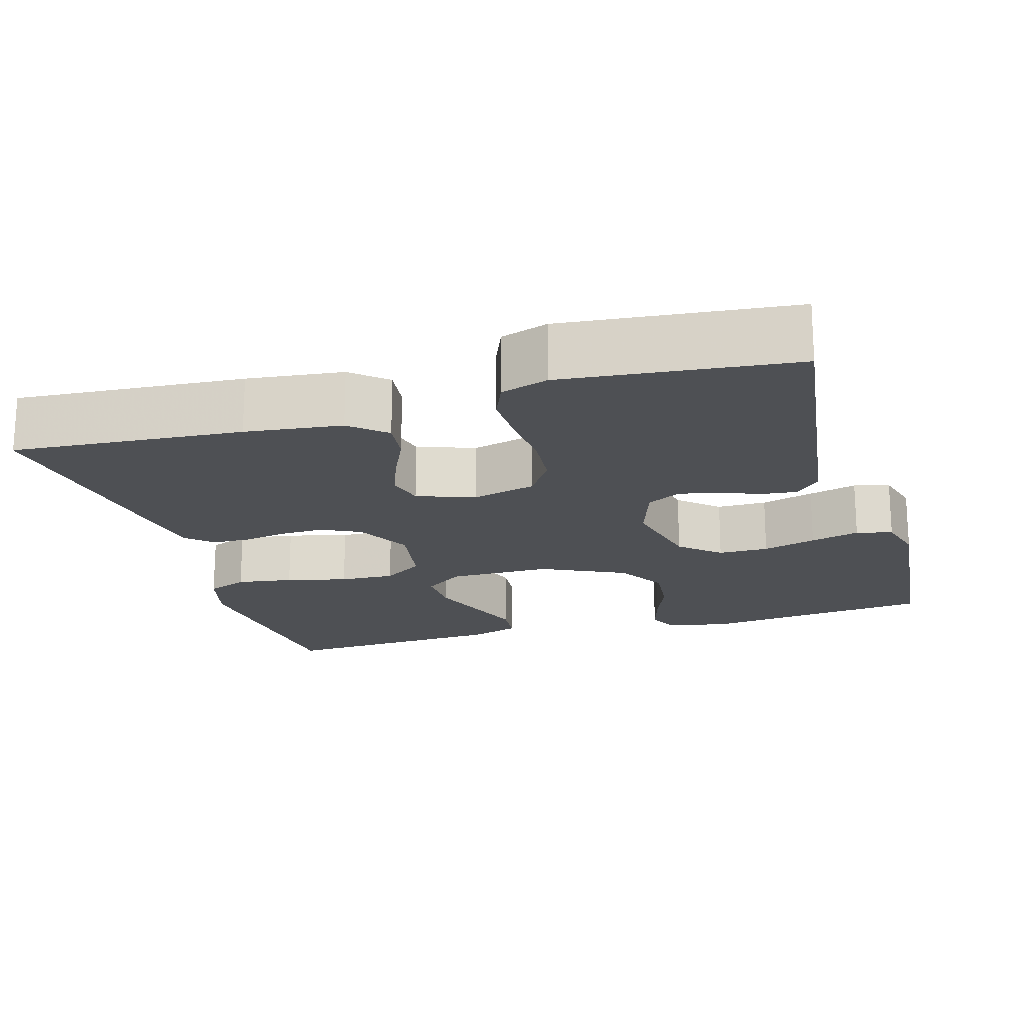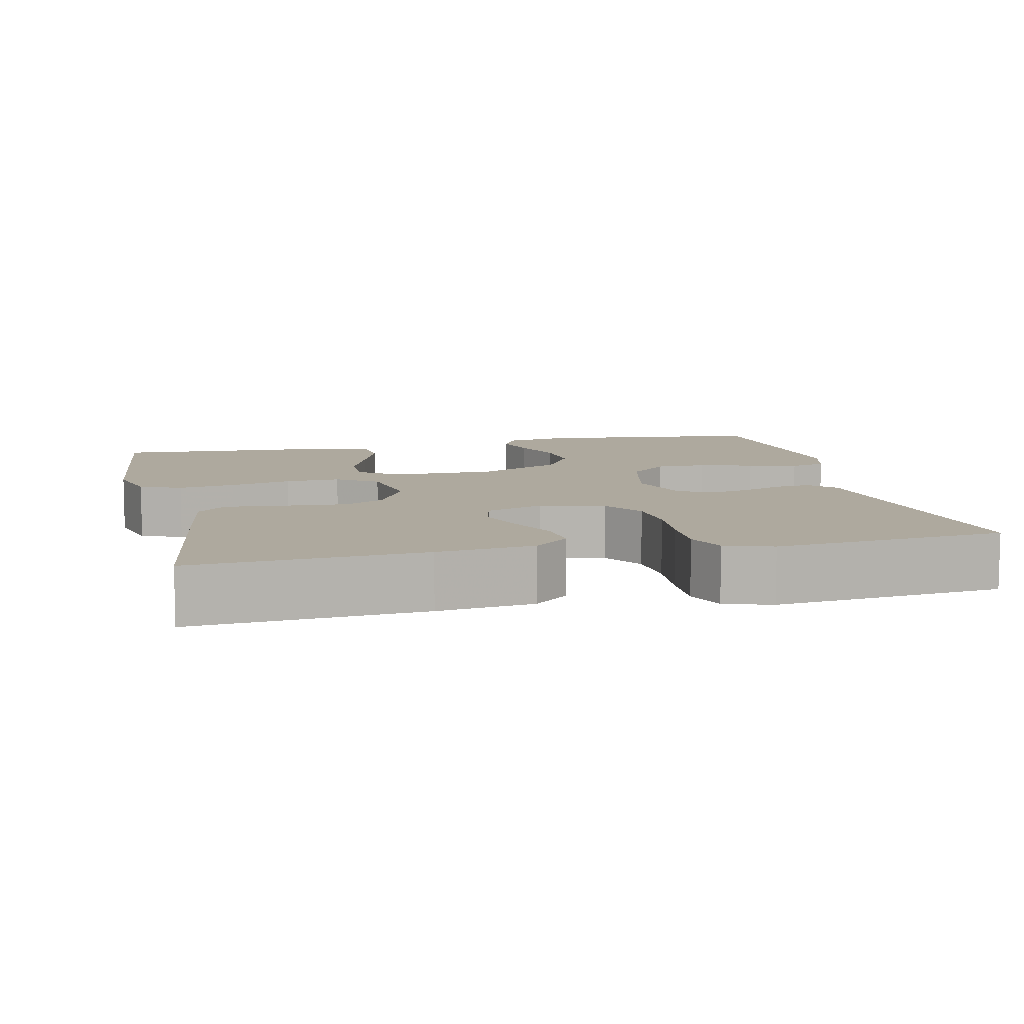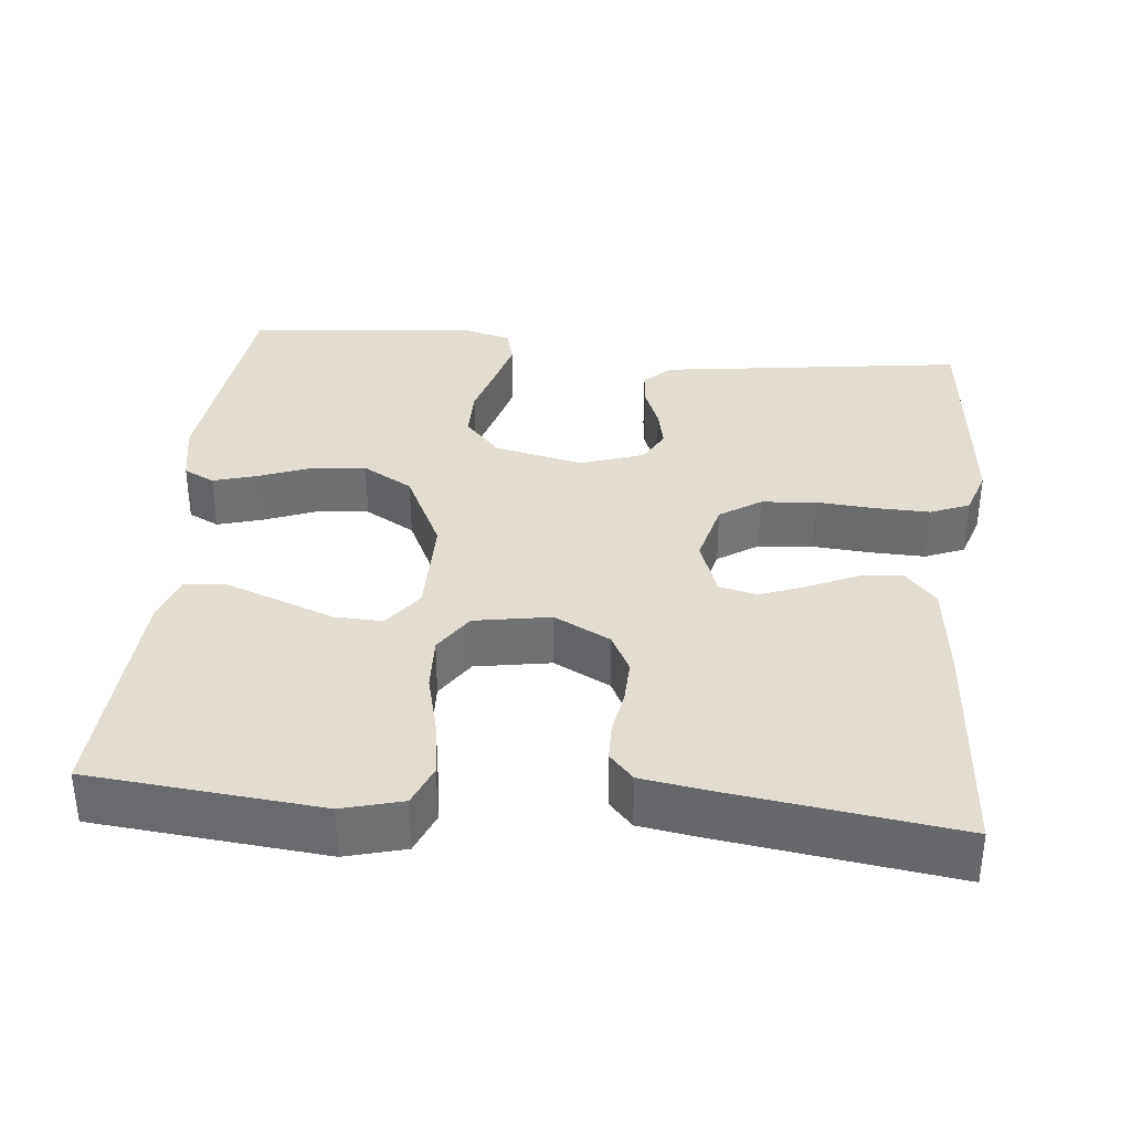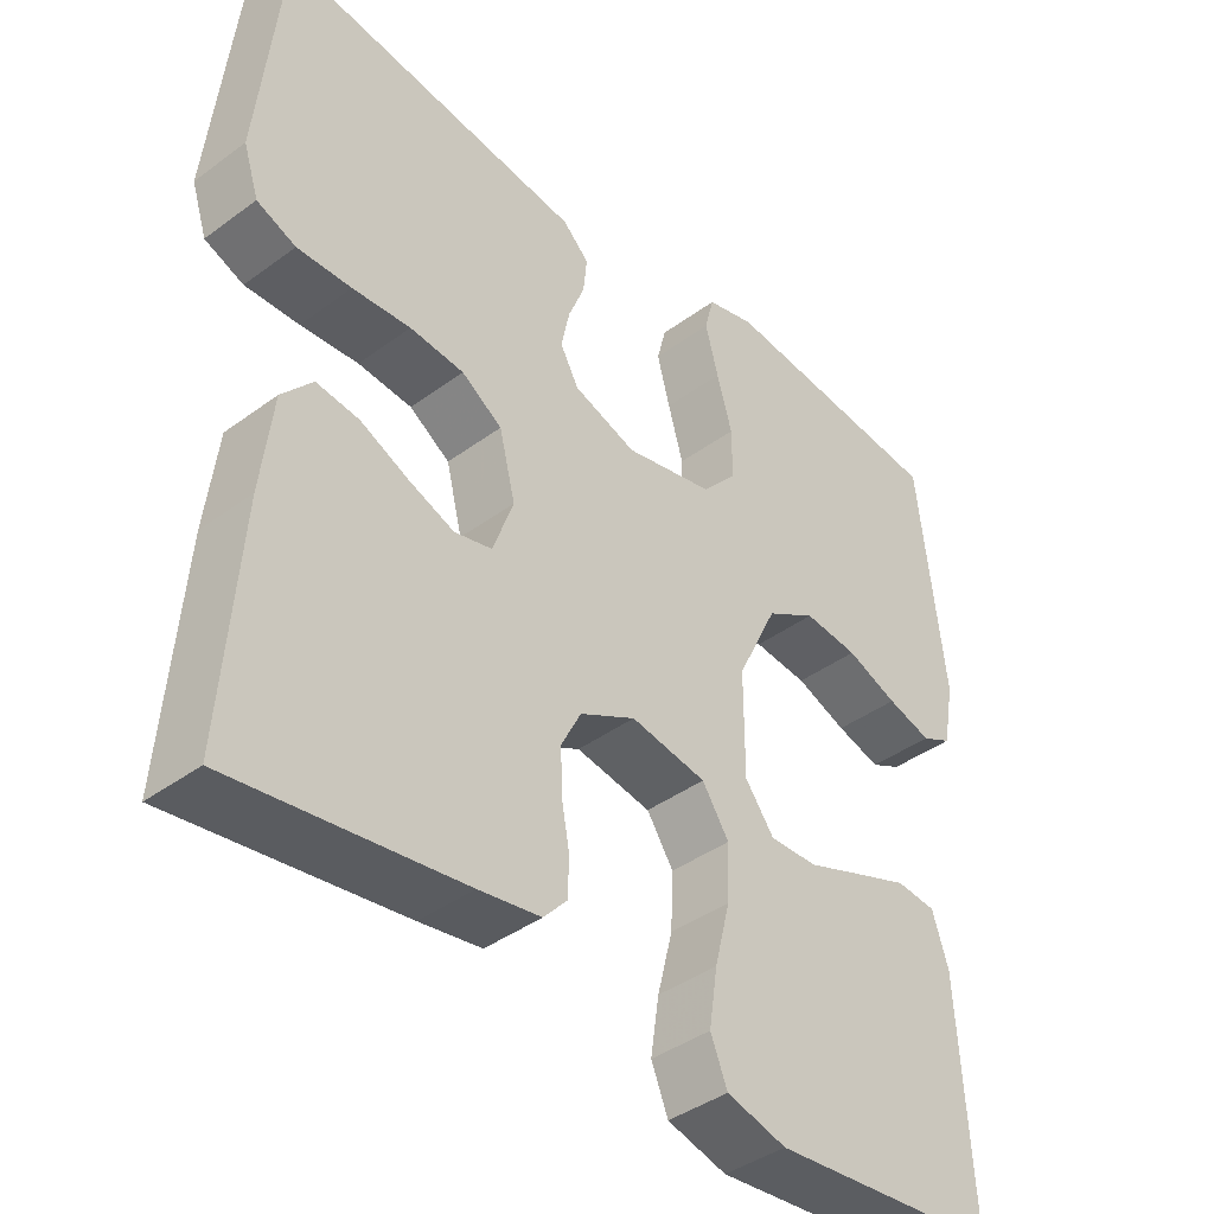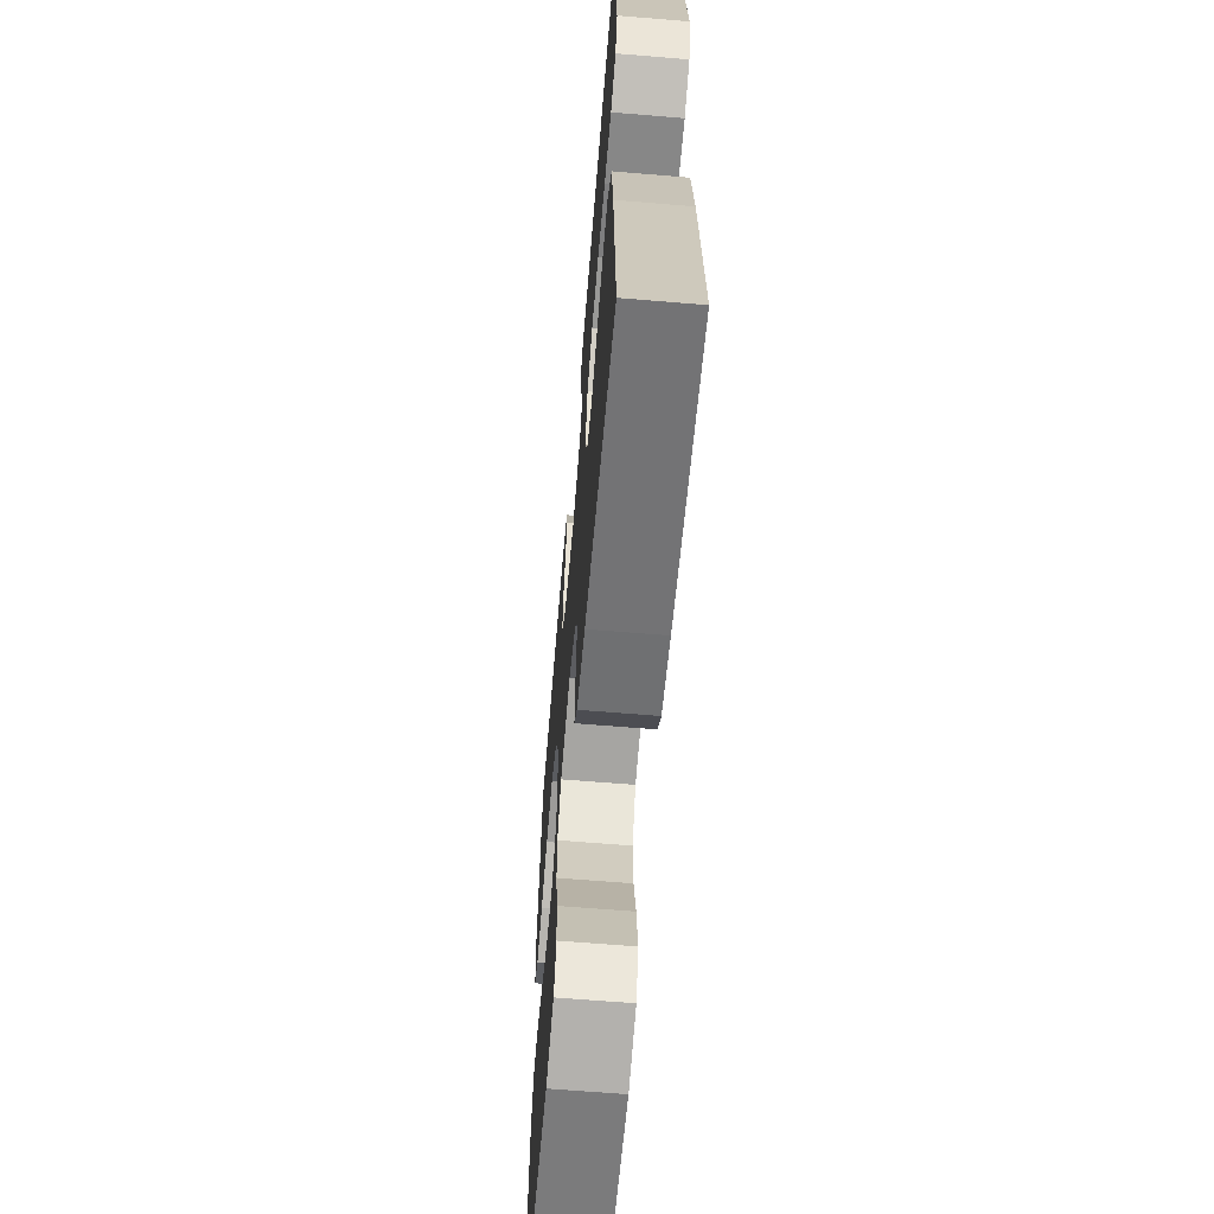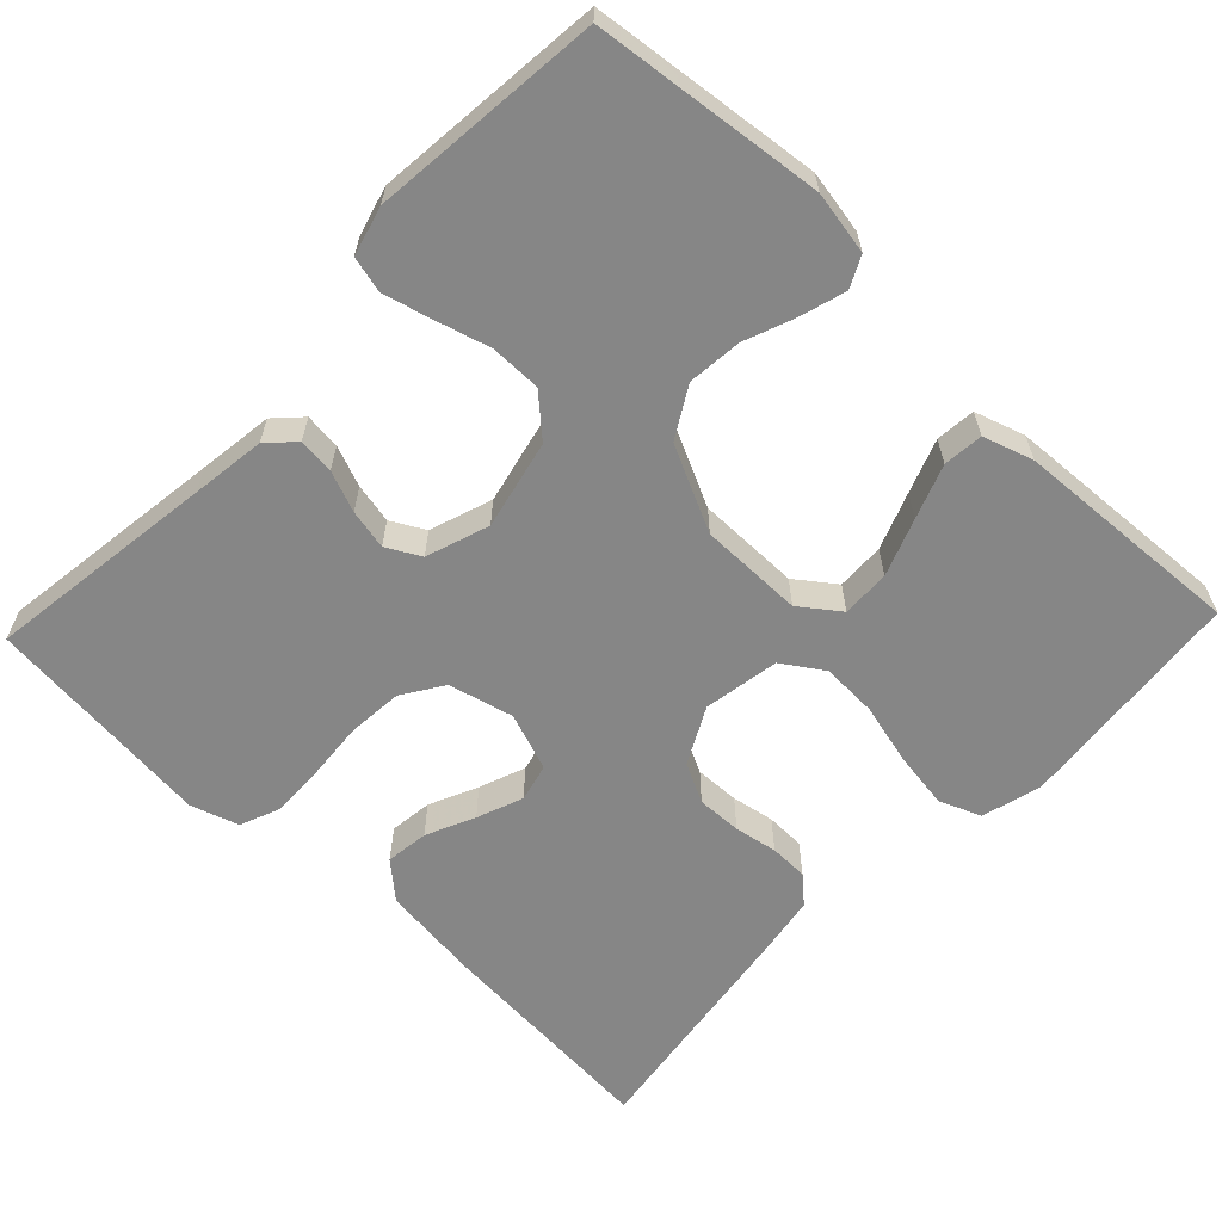
<metadata>
{"format":"obj","ext":"obj","renderer":"f3d","projection":"perspective","resolution":1024,"background":"white","views":[{"elev":-18.9,"azim":-73.6,"up":"+Y"},{"elev":9.1,"azim":-102.7,"up":"+Y"},{"elev":35.2,"azim":-174.3,"up":"+Y"},{"elev":-40.7,"azim":-48.0,"up":"+Z"},{"elev":-64.0,"azim":-94.8,"up":"+Z"},{"elev":-62.2,"azim":46.4,"up":"+Y"}]}
</metadata>
<code>
v 0.5 0.07 -0.5
v 0.2 0.07 -0.529
v 0.122 0.07 -0.508
v 0.1 0.07 -0.454
v 0.111 0.07 -0.38
v 0.131 0.07 -0.3
v 0.134 0.07 -0.228
v 0.099 0.07 -0.175
v 0 0.07 -0.158
v -0.073 0.07 -0.196
v -0.099 0.07 -0.247
v -0.097 0.07 -0.305
v -0.087 0.07 -0.361
v -0.088 0.07 -0.411
v -0.119 0.07 -0.445
v -0.2 0.07 -0.458
v -0.5 0.07 -0.5
v -0.478 0.07 -0.2
v -0.463 0.07 -0.074
v -0.423 0.07 -0.028
v -0.367 0.07 -0.035
v -0.304 0.07 -0.064
v -0.244 0.07 -0.087
v -0.195 0.07 -0.075
v -0.168 0.07 0
v -0.189 0.07 0.084
v -0.242 0.07 0.119
v -0.313 0.07 0.125
v -0.389 0.07 0.119
v -0.46 0.07 0.117
v -0.511 0.07 0.138
v -0.531 0.07 0.2
v -0.5 0.07 0.5
v -0.2 0.07 0.459
v -0.103 0.07 0.446
v -0.069 0.07 0.413
v -0.074 0.07 0.366
v -0.095 0.07 0.313
v -0.106 0.07 0.261
v -0.082 0.07 0.217
v 0 0.07 0.189
v 0.116 0.07 0.215
v 0.162 0.07 0.266
v 0.162 0.07 0.332
v 0.142 0.07 0.402
v 0.125 0.07 0.466
v 0.137 0.07 0.513
v 0.2 0.07 0.53
v 0.5 0.07 0.5
v 0.534 0.07 0.2
v 0.519 0.07 0.118
v 0.479 0.07 0.098
v 0.421 0.07 0.115
v 0.354 0.07 0.141
v 0.283 0.07 0.148
v 0.218 0.07 0.11
v 0.165 0.07 0
v 0.165 0.07 -0.135
v 0.203 0.07 -0.186
v 0.266 0.07 -0.184
v 0.34 0.07 -0.156
v 0.41 0.07 -0.13
v 0.462 0.07 -0.135
v 0.483 0.07 -0.2
v 0.5 0 -0.5
v 0.2 0 -0.529
v 0.122 0 -0.508
v 0.1 0 -0.454
v 0.111 0 -0.38
v 0.131 0 -0.3
v 0.134 0 -0.228
v 0.099 0 -0.175
v 0 0 -0.158
v -0.073 0 -0.196
v -0.099 0 -0.247
v -0.097 0 -0.305
v -0.087 0 -0.361
v -0.088 0 -0.411
v -0.119 0 -0.445
v -0.2 0 -0.458
v -0.5 0 -0.5
v -0.478 0 -0.2
v -0.463 0 -0.074
v -0.423 0 -0.028
v -0.367 0 -0.035
v -0.304 0 -0.064
v -0.244 0 -0.087
v -0.195 0 -0.075
v -0.168 0 0
v -0.189 0 0.084
v -0.242 0 0.119
v -0.313 0 0.125
v -0.389 0 0.119
v -0.46 0 0.117
v -0.511 0 0.138
v -0.531 0 0.2
v -0.5 0 0.5
v -0.2 0 0.459
v -0.103 0 0.446
v -0.069 0 0.413
v -0.074 0 0.366
v -0.095 0 0.313
v -0.106 0 0.261
v -0.082 0 0.217
v 0 0 0.189
v 0.116 0 0.215
v 0.162 0 0.266
v 0.162 0 0.332
v 0.142 0 0.402
v 0.125 0 0.466
v 0.137 0 0.513
v 0.2 0 0.53
v 0.5 0 0.5
v 0.534 0 0.2
v 0.519 0 0.118
v 0.479 0 0.098
v 0.421 0 0.115
v 0.354 0 0.141
v 0.283 0 0.148
v 0.218 0 0.11
v 0.165 0 0
v 0.165 0 -0.135
v 0.203 0 -0.186
v 0.266 0 -0.184
v 0.34 0 -0.156
v 0.41 0 -0.13
v 0.462 0 -0.135
v 0.483 0 -0.2
f 4 5 6
f 3 4 6
f 2 3 6
f 1 2 6
f 64 1 6
f 63 64 6
f 62 63 6
f 61 62 6
f 60 61 6
f 59 60 6 7
f 58 59 7 8
f 57 58 8 9
f 56 57 9 10
f 52 53 54
f 51 52 54
f 50 51 54
f 49 50 54
f 48 49 54
f 47 48 54
f 46 47 54
f 45 46 54
f 44 45 54
f 43 44 54 55
f 42 43 55 56
f 36 37 38
f 35 36 38
f 34 35 38
f 34 38 39
f 33 34 39
f 32 33 39
f 31 32 39
f 30 31 39
f 29 30 39
f 28 29 39
f 27 28 39 40
f 20 21 22
f 19 20 22
f 18 19 22
f 17 18 22
f 16 17 22
f 15 16 22
f 14 15 22
f 13 14 22
f 12 13 22
f 11 12 22 23
f 10 11 23 24
f 10 24 25
f 56 10 25
f 42 56 25
f 41 42 25
f 26 27 40 41
f 25 26 41
f 70 69 68
f 70 68 67
f 70 67 66
f 70 66 65
f 70 65 128
f 70 128 127
f 70 127 126
f 70 126 125
f 70 125 124
f 71 70 124 123
f 72 71 123 122
f 73 72 122 121
f 74 73 121 120
f 118 117 116
f 118 116 115
f 118 115 114
f 118 114 113
f 118 113 112
f 118 112 111
f 118 111 110
f 118 110 109
f 118 109 108
f 119 118 108 107
f 120 119 107 106
f 102 101 100
f 102 100 99
f 102 99 98
f 103 102 98
f 103 98 97
f 103 97 96
f 103 96 95
f 103 95 94
f 103 94 93
f 103 93 92
f 104 103 92 91
f 86 85 84
f 86 84 83
f 86 83 82
f 86 82 81
f 86 81 80
f 86 80 79
f 86 79 78
f 86 78 77
f 86 77 76
f 87 86 76 75
f 88 87 75 74
f 89 88 74
f 89 74 120
f 89 120 106
f 89 106 105
f 105 104 91 90
f 105 90 89
f 1 65 66 2
f 2 66 67 3
f 3 67 68 4
f 4 68 69 5
f 5 69 70 6
f 6 70 71 7
f 7 71 72 8
f 8 72 73 9
f 9 73 74 10
f 10 74 75 11
f 11 75 76 12
f 12 76 77 13
f 13 77 78 14
f 14 78 79 15
f 15 79 80 16
f 16 80 81 17
f 17 81 82 18
f 18 82 83 19
f 19 83 84 20
f 20 84 85 21
f 21 85 86 22
f 22 86 87 23
f 23 87 88 24
f 24 88 89 25
f 25 89 90 26
f 26 90 91 27
f 27 91 92 28
f 28 92 93 29
f 29 93 94 30
f 30 94 95 31
f 31 95 96 32
f 32 96 97 33
f 33 97 98 34
f 34 98 99 35
f 35 99 100 36
f 36 100 101 37
f 37 101 102 38
f 38 102 103 39
f 39 103 104 40
f 40 104 105 41
f 41 105 106 42
f 42 106 107 43
f 43 107 108 44
f 44 108 109 45
f 45 109 110 46
f 46 110 111 47
f 47 111 112 48
f 48 112 113 49
f 49 113 114 50
f 50 114 115 51
f 51 115 116 52
f 52 116 117 53
f 53 117 118 54
f 54 118 119 55
f 55 119 120 56
f 56 120 121 57
f 57 121 122 58
f 58 122 123 59
f 59 123 124 60
f 60 124 125 61
f 61 125 126 62
f 62 126 127 63
f 63 127 128 64
f 64 128 65 1

</code>
